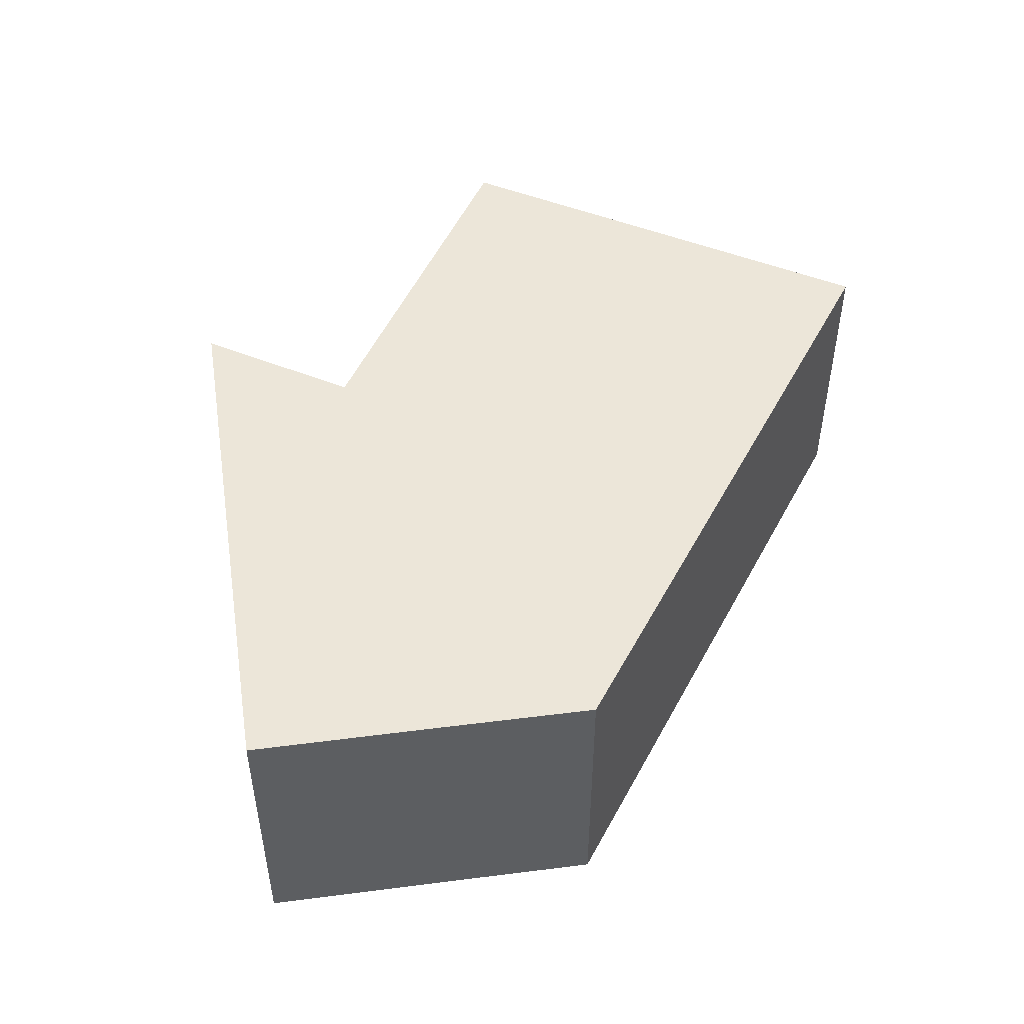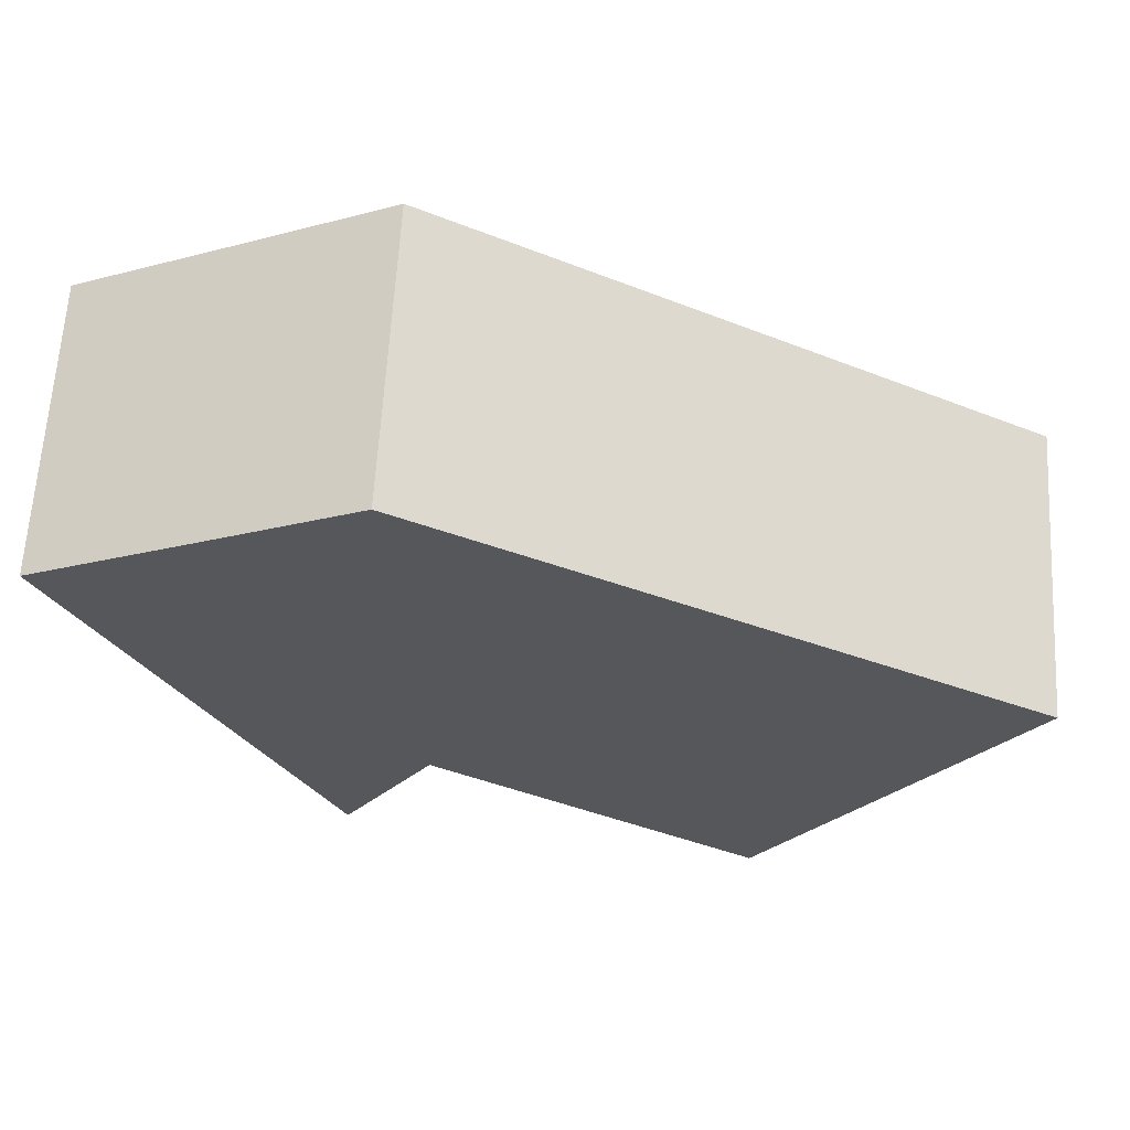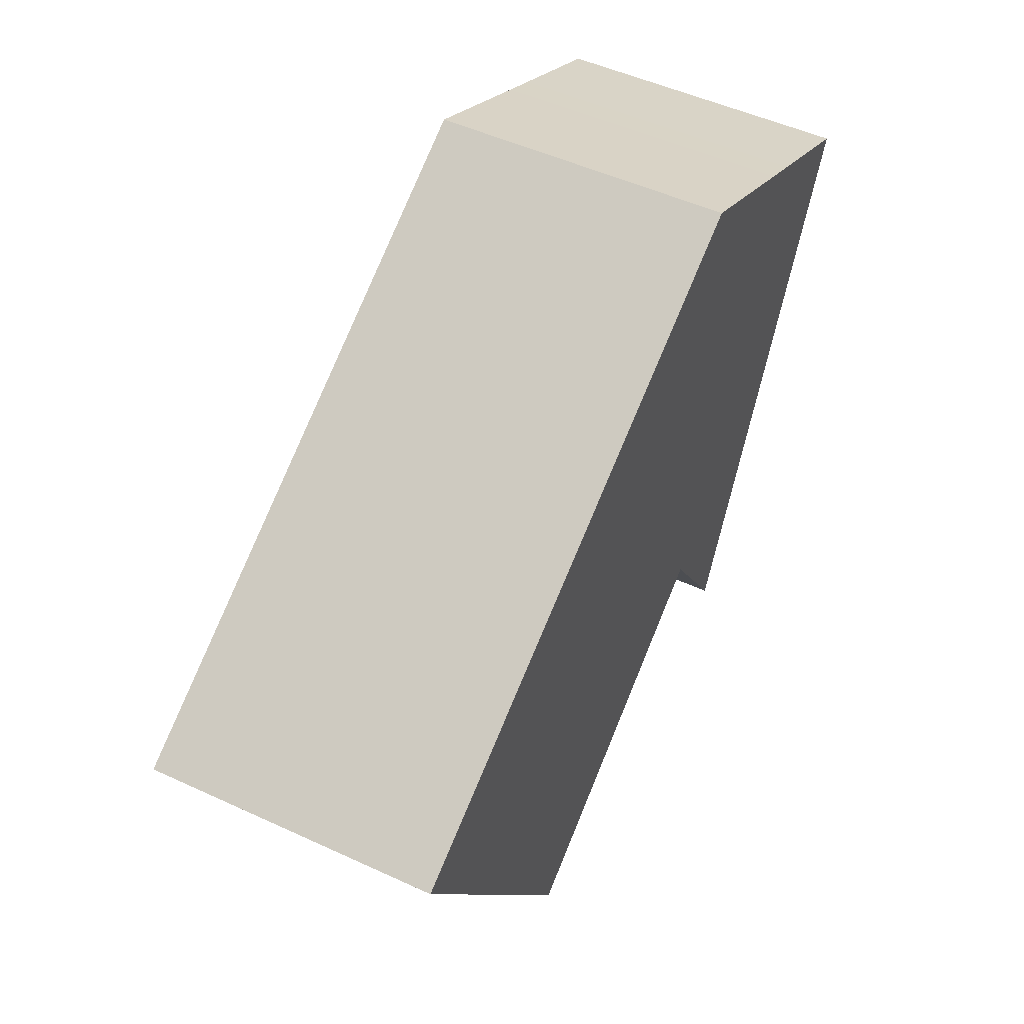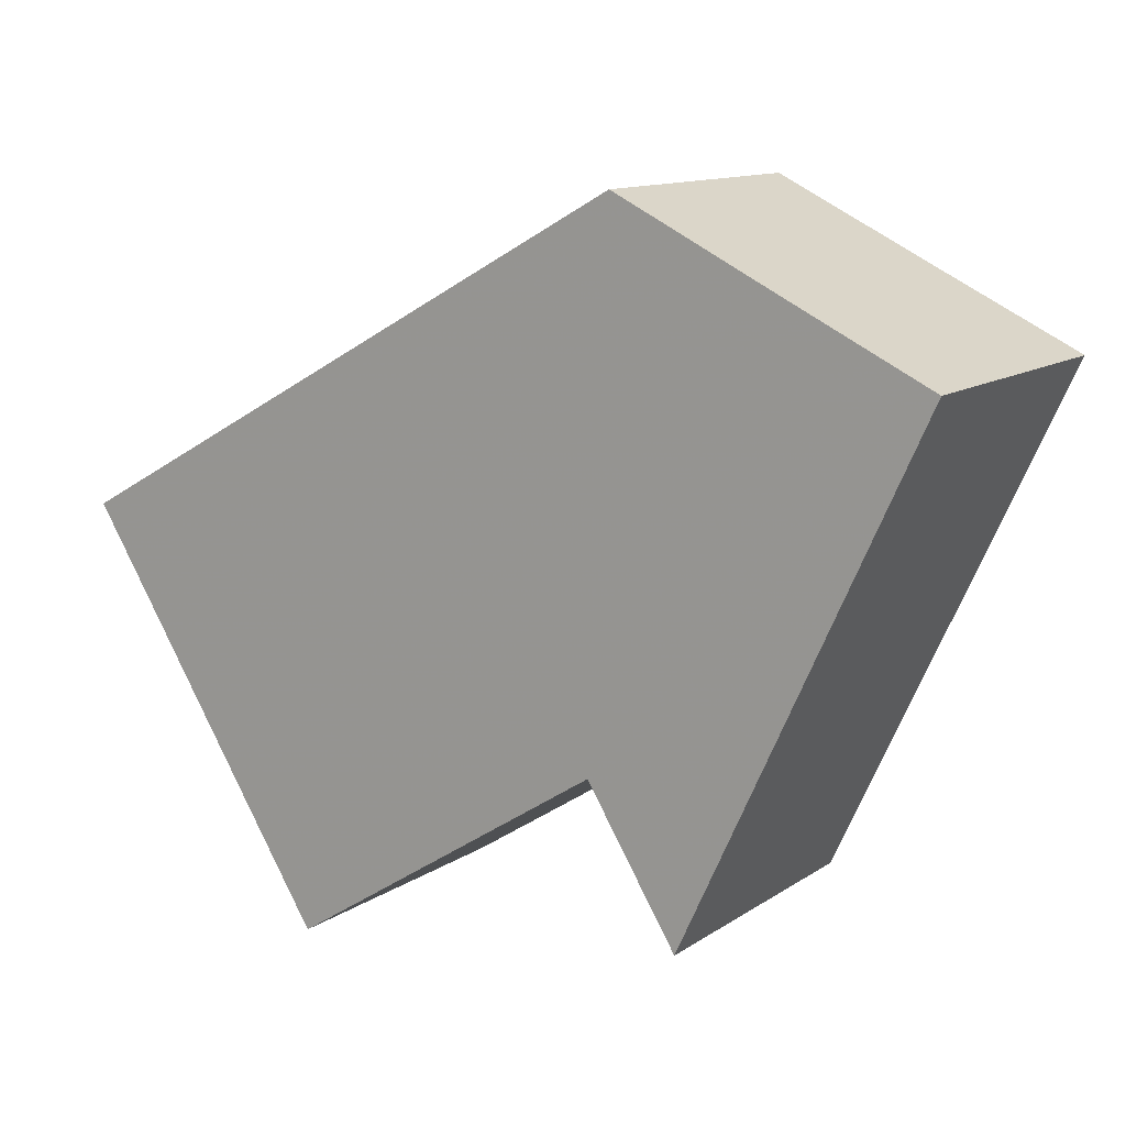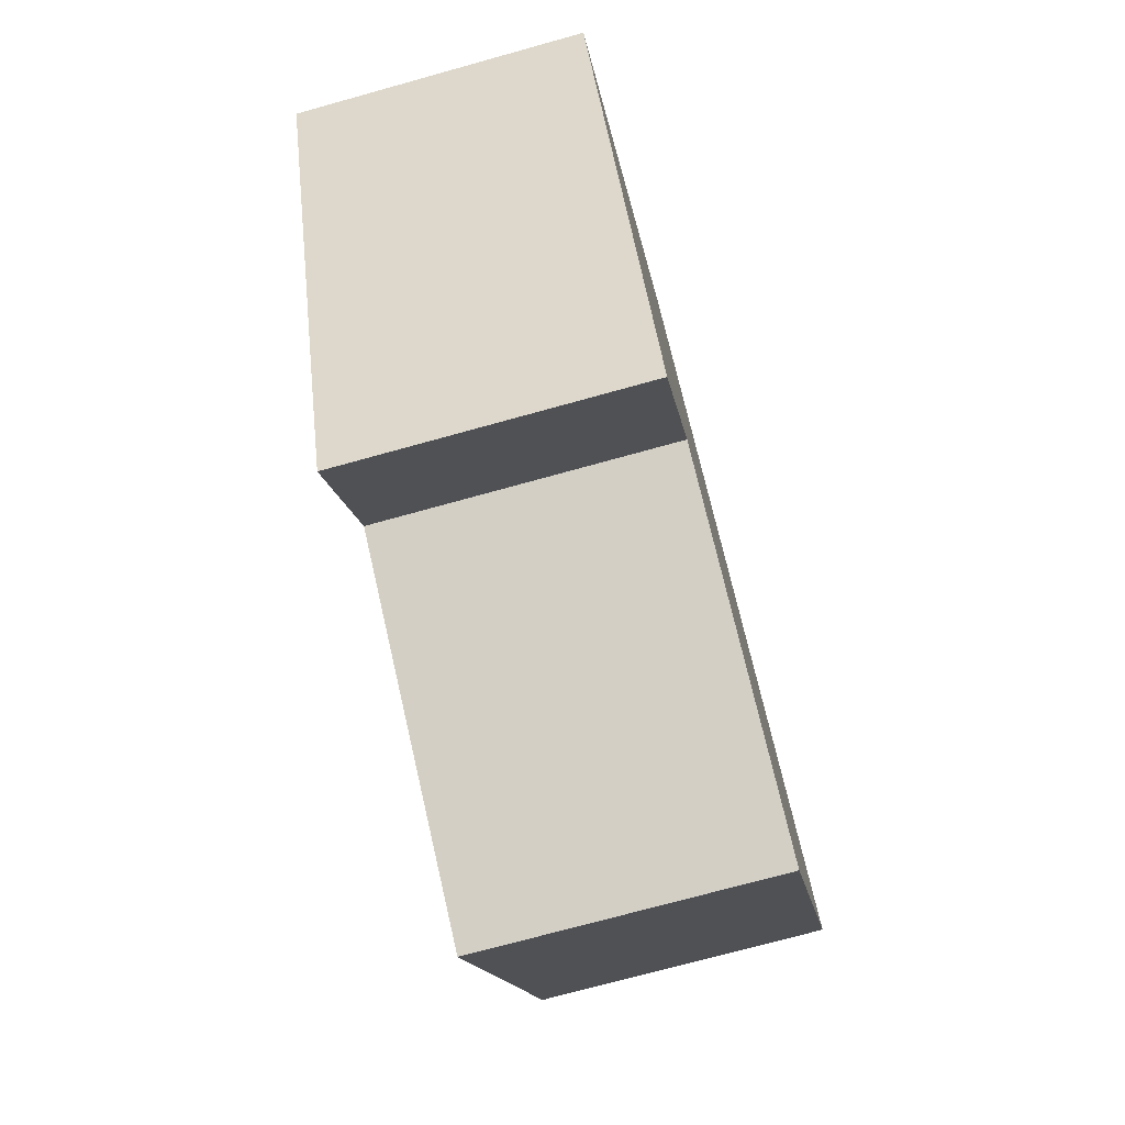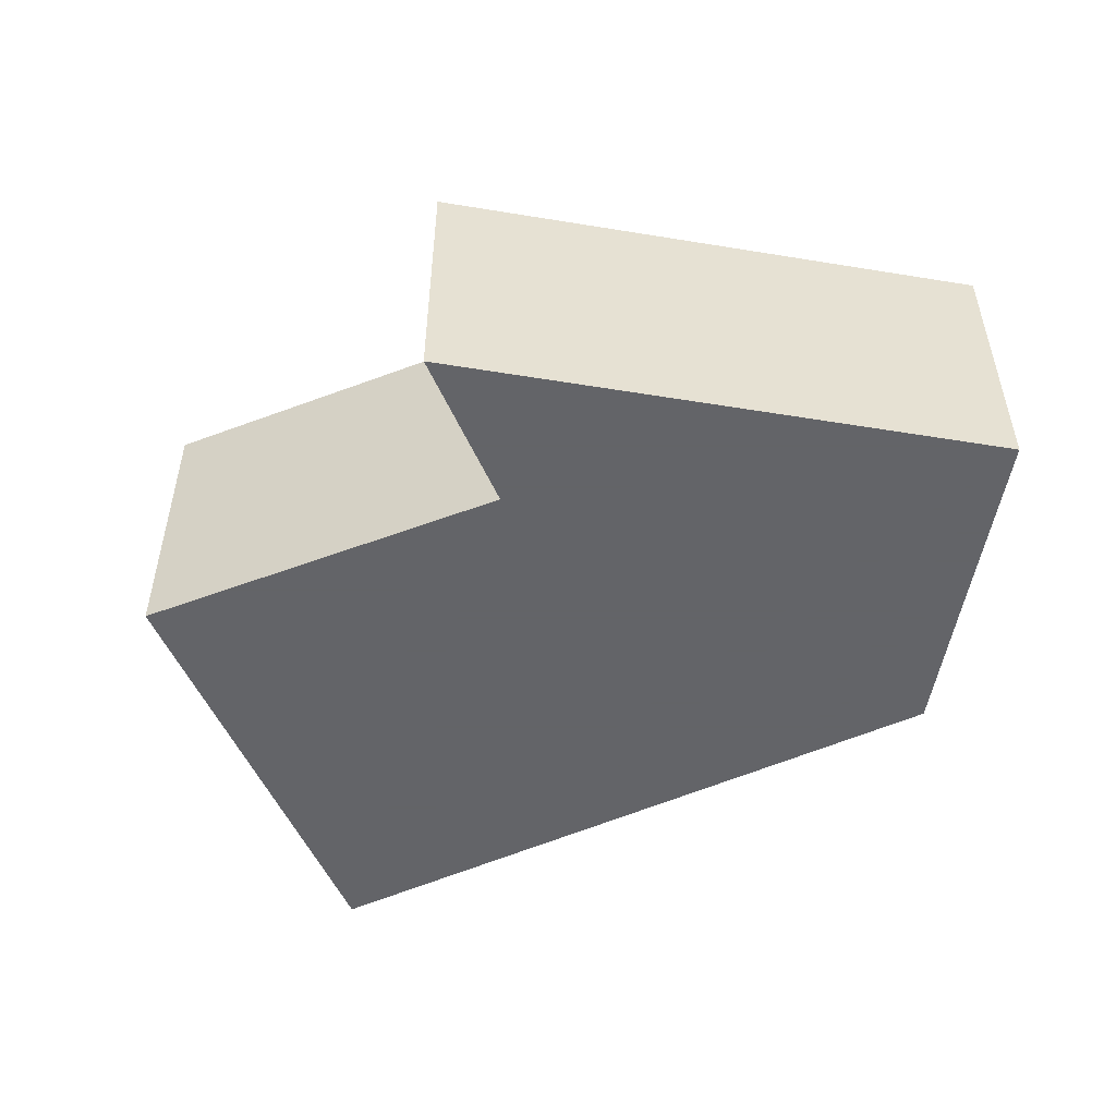
<metadata>
{"format":"obj","ext":"obj","renderer":"f3d","projection":"perspective","resolution":1024,"background":"white","views":[{"elev":49.3,"azim":-33.8,"up":"+Y"},{"elev":62.7,"azim":3.2,"up":"+Z"},{"elev":50.6,"azim":116.8,"up":"+Z"},{"elev":12.3,"azim":-146.3,"up":"+Z"},{"elev":-73.1,"azim":-74.5,"up":"+Z"},{"elev":-51.3,"azim":-124.9,"up":"+Y"}]}
</metadata>
<code>
g default
v 12.64 0 5.738
v -0.373 0 12.95
v -6.473 0 16.33
v -12.9 0 13.22
v -14.66 0 12.38
v -20.33 0 9.652
v -9.669 0 -13.47
v -5.566 0 -6.916
v 9.047 0 -16.32
v 20.33 0 1.468
v 12.64 13.18 5.738
v -0.373 13.18 12.95
v -6.473 13.18 16.33
v -12.9 13.18 13.22
v -14.66 13.18 12.38
v -20.33 13.18 9.652
v -9.669 13.18 -13.47
v -5.566 13.18 -6.916
v 9.047 13.18 -16.32
v 20.33 13.18 1.468
f 3 4 2
f 5 2 4
f 6 2 5
f 2 6 1
f 1 6 10
f 10 6 8
f 7 8 6
f 10 8 9
f 12 14 13
f 14 12 15
f 15 12 16
f 11 16 12
f 20 16 11
f 18 16 20
f 16 18 17
f 19 18 20
f 4 3 13
f 13 14 4
f 3 2 12
f 12 13 3
f 5 4 14
f 14 15 5
f 6 5 15
f 15 16 6
f 2 1 11
f 11 12 2
f 1 10 20
f 20 11 1
f 8 7 17
f 17 18 8
f 7 6 16
f 16 17 7
f 9 8 18
f 18 19 9
f 10 9 19
f 19 20 10

</code>
